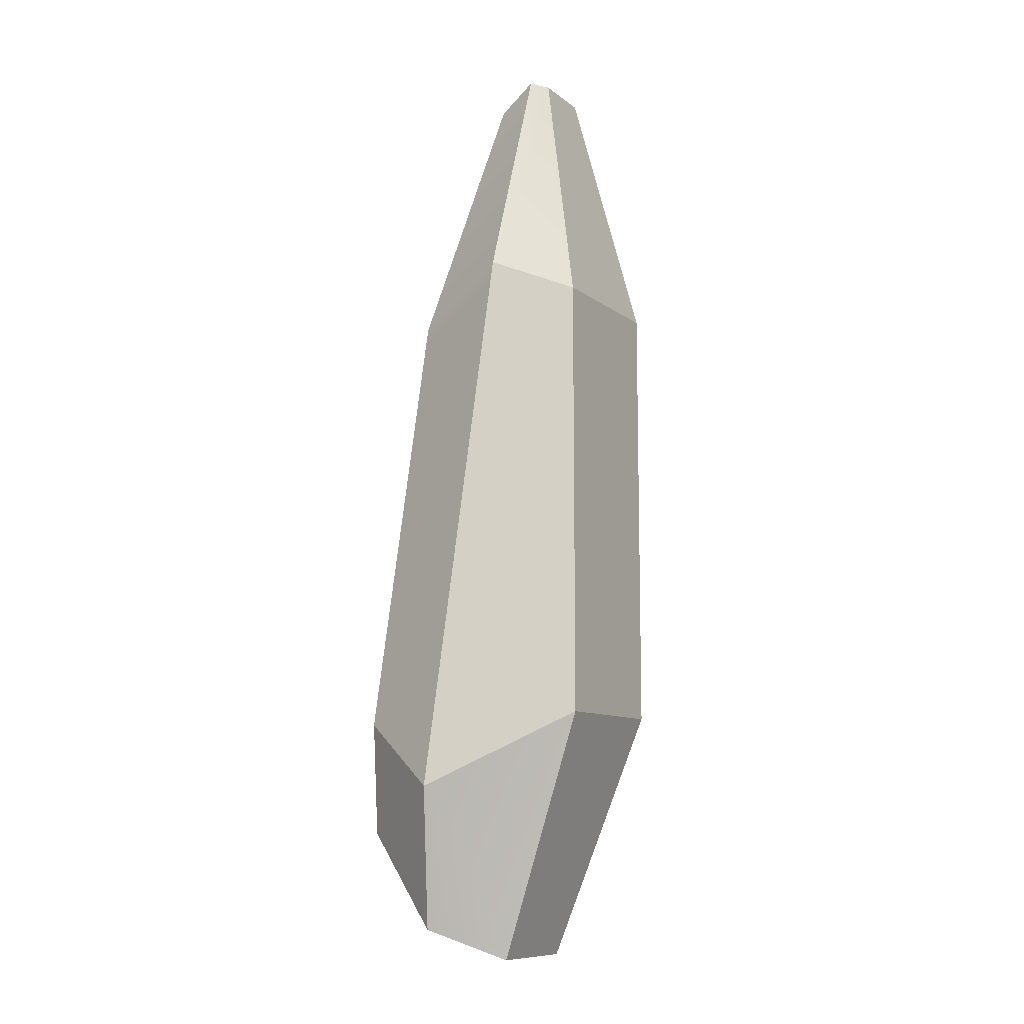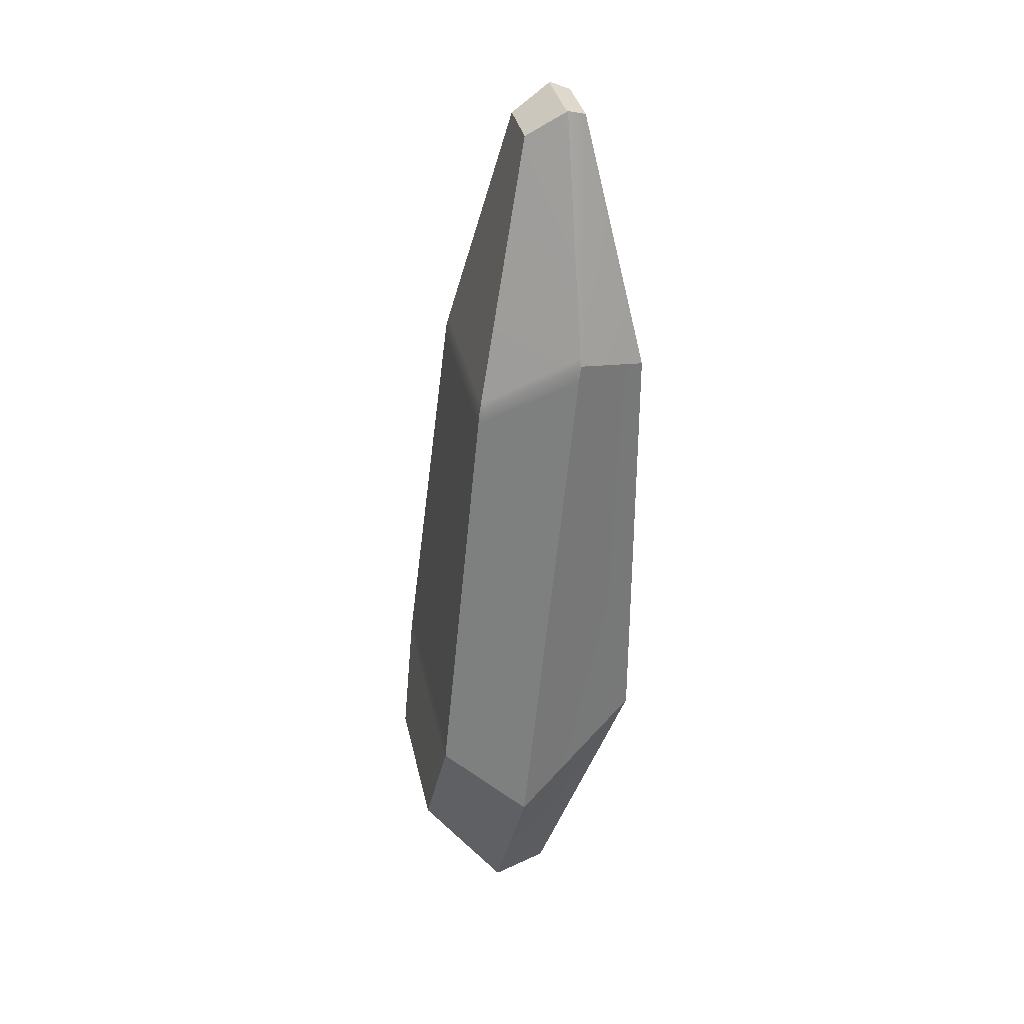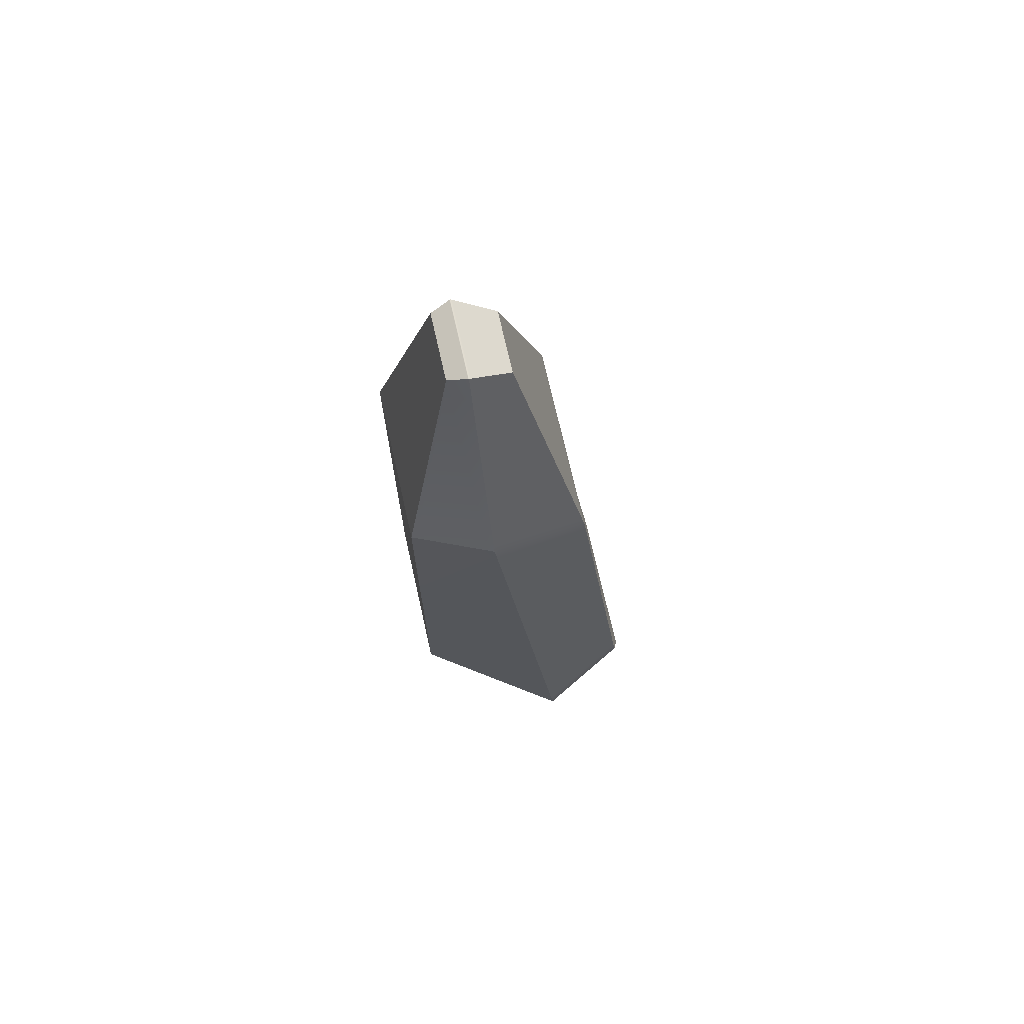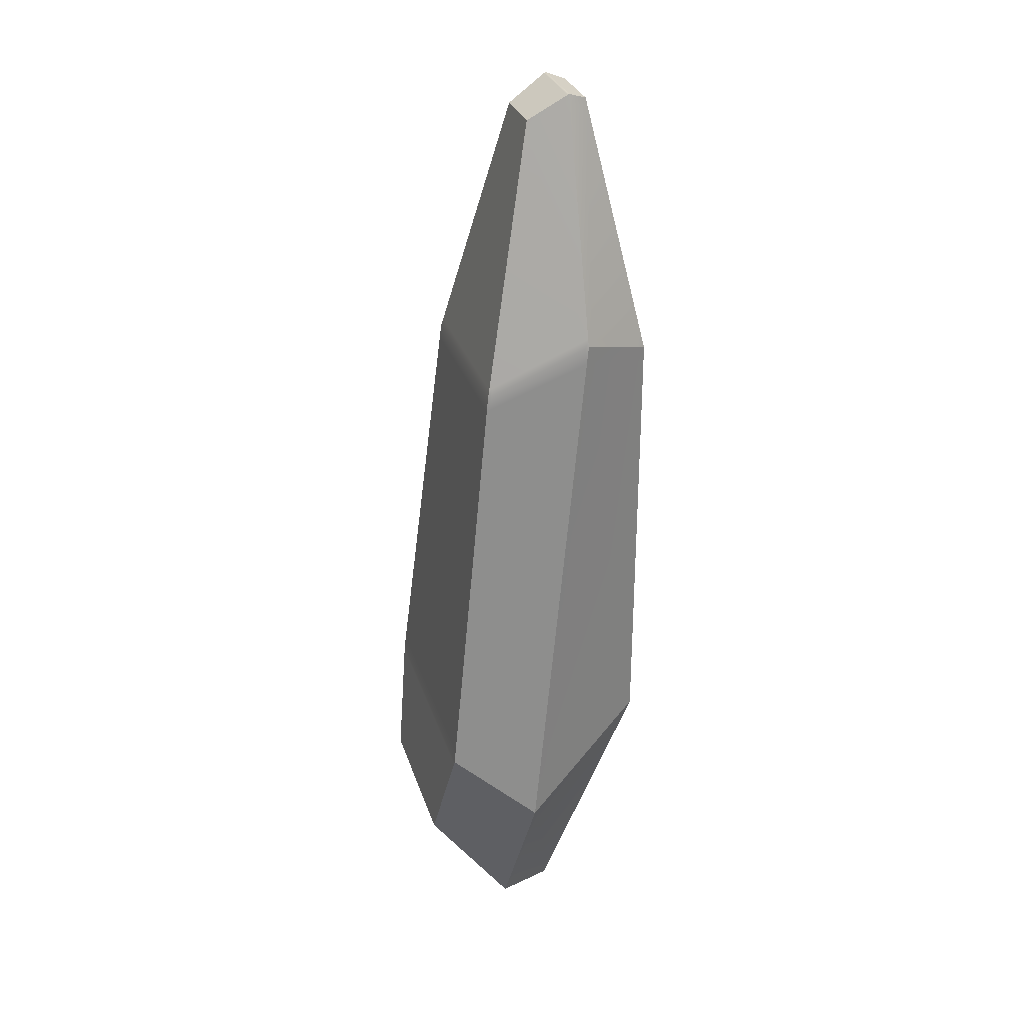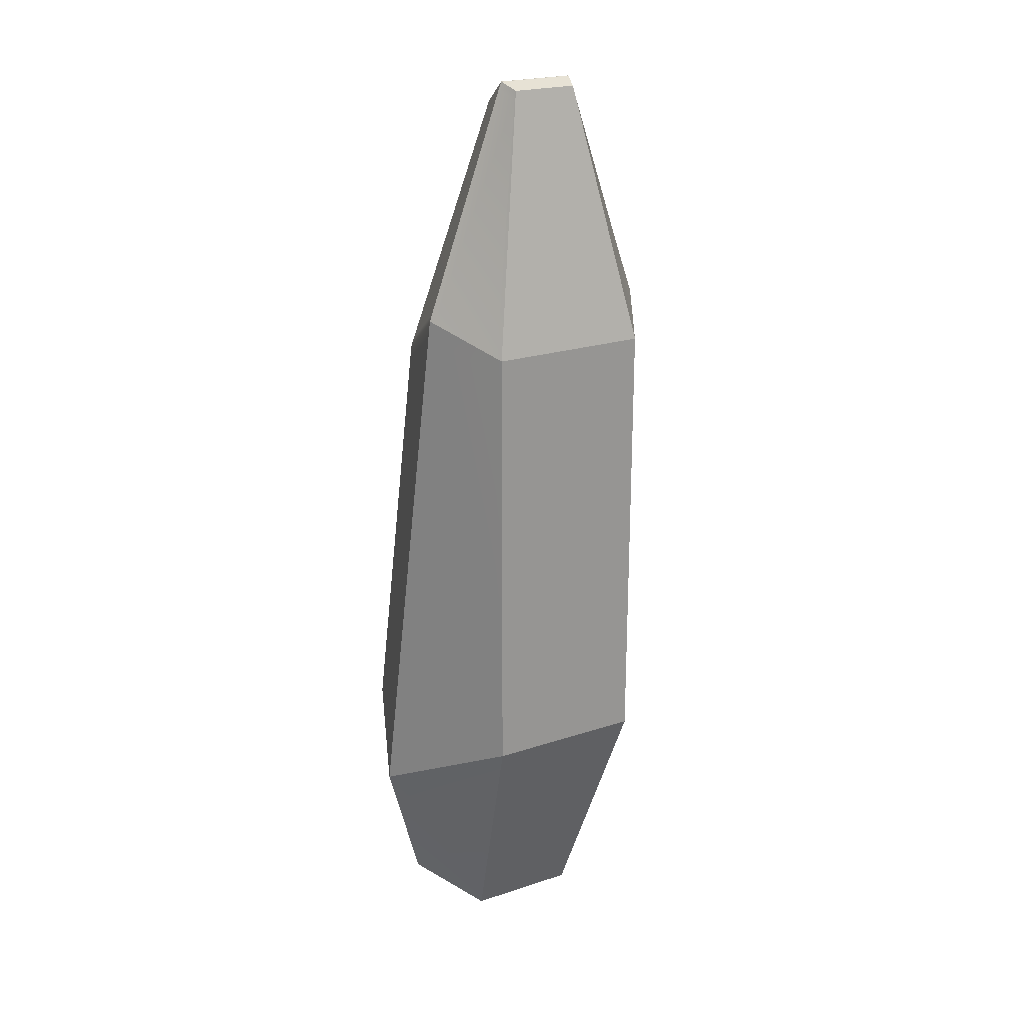
<metadata>
{"format":"obj","ext":"obj","renderer":"f3d","projection":"perspective","resolution":1024,"background":"white","views":[{"elev":-10.0,"azim":119.3,"up":"+Y"},{"elev":34.6,"azim":78.1,"up":"+Y"},{"elev":70.8,"azim":-102.7,"up":"+Y"},{"elev":30.1,"azim":73.5,"up":"+Y"},{"elev":22.5,"azim":150.5,"up":"+Y"}]}
</metadata>
<code>
v  0.1263 0.5053 0.0256
v  0.1263 -0.171 0.0256
v  -0.1112 -0.171 0.0256
v  -0.1112 0.5053 0.0256
v  0.0588 0.9244 0.1089
v  0.124 0.5424 0.0284
v  -0.1089 0.5424 0.0284
v  -0.0437 0.9244 0.1089
v  -0.1268 -0.1784 0.0394
v  -0.2273 -0.2796 0.2284
v  -0.1833 0.5425 0.141
v  -0.1238 0.5078 0.0334
v  0.1985 0.5425 0.141
v  0.2425 -0.2796 0.2284
v  0.1419 -0.1784 0.0394
v  0.139 0.5078 0.0334
v  -0.1776 0.5837 0.1381
v  -0.0578 0.9358 0.1402
v  -0.048 0.9252 0.111
v  -0.1211 0.5452 0.0359
v  0.0631 0.9252 0.111
v  0.073 0.9358 0.1402
v  0.1927 0.5837 0.1381
v  0.1363 0.5452 0.0359
v  -0.0496 0.9481 0.1403
v  0.0647 0.9481 0.1403
v  0.0571 0.9385 0.1137
v  -0.0419 0.9385 0.1137
v  -0.0772 -0.5877 0.1725
v  -0.11 -0.2081 0.0306
v  0.1251 -0.2081 0.0306
v  0.0924 -0.5877 0.1725
v  -0.0885 -0.5849 0.1793
v  -0.1613 -0.5456 0.2728
v  -0.2266 -0.3165 0.2328
v  -0.1256 -0.2154 0.0443
v  0.1036 -0.5849 0.1793
v  0.1407 -0.2154 0.0443
v  0.2417 -0.3165 0.2328
v  0.1764 -0.5456 0.2728
v  -0.0809 -0.5978 0.184
v  0.0961 -0.5978 0.184
v  0.1632 -0.5536 0.2742
v  -0.1481 -0.5536 0.2742
v  -0.2329 -0.2837 0.2465
v  -0.1833 -0.1914 0.373
v  -0.1463 0.4643 0.2996
v  -0.1862 0.5423 0.154
v  0.1614 0.4643 0.2996
v  0.1984 -0.1914 0.373
v  0.248 -0.2837 0.2465
v  0.2014 0.5423 0.154
v  -0.1803 0.5836 0.1505
v  -0.1416 0.5012 0.294
v  -0.0445 0.8958 0.2078
v  -0.0581 0.9352 0.1446
v  0.0597 0.8958 0.2078
v  0.1567 0.5012 0.294
v  0.1955 0.5836 0.1505
v  0.0732 0.9352 0.1446
v  -0.0379 0.9096 0.2048
v  0.0531 0.9096 0.2048
v  0.0649 0.9475 0.1443
v  -0.0498 0.9475 0.1443
v  -0.1297 -0.3929 0.4026
v  -0.1827 -0.2205 0.3765
v  -0.2322 -0.3204 0.2509
v  -0.1653 -0.5377 0.2838
v  0.2473 -0.3204 0.2509
v  0.1979 -0.2205 0.3765
v  0.1448 -0.3929 0.4026
v  0.1805 -0.5377 0.2838
v  0.1341 -0.399 0.4035
v  -0.1189 -0.399 0.4035
v  -0.1518 -0.5453 0.285
v  0.1669 -0.5453 0.285
v  -0.0407 0.8944 0.2101
v  -0.1305 0.4983 0.299
v  0.1457 0.4983 0.299
v  0.0558 0.8944 0.2101
v  -0.1349 0.4616 0.3047
v  -0.1692 -0.1881 0.3775
v  0.1843 -0.1881 0.3775
v  0.15 0.4616 0.3047
v  -0.1686 -0.217 0.3809
v  -0.1195 -0.3879 0.4068
v  0.1346 -0.3879 0.4068
v  0.1838 -0.217 0.3809
v  0.1263 0.529 0.0256
v  -0.1112 0.529 0.0256
v  -0.1112 -0.1948 0.0256
v  0.1263 -0.1948 0.0256
v  -0.1269 -0.2025 0.0396
v  -0.2289 -0.3085 0.2314
v  -0.1237 0.5319 0.0332
v  -0.1818 0.5714 0.138
v  0.1389 0.5319 0.0332
v  0.1969 0.5714 0.138
v  0.142 -0.2025 0.0396
v  0.244 -0.3085 0.2314
v  -0.1846 -0.2144 0.3756
v  -0.2345 -0.3127 0.2498
v  -0.145 0.4873 0.297
v  -0.1846 0.5713 0.1507
v  0.1601 0.4873 0.297
v  0.1997 0.5713 0.1507
v  0.1997 -0.2144 0.3756
v  0.2497 -0.3127 0.2498
v  -0.1337 0.4844 0.3021
v  0.1488 0.4844 0.3021
v  0.1855 -0.211 0.38
v  -0.1704 -0.211 0.38
v  0.0912 -0.6011 0.1775
v  -0.0761 -0.6011 0.1775
v  -0.0872 -0.5978 0.184
v  -0.159 -0.5536 0.2742
v  0.1741 -0.5536 0.2742
v  0.1023 -0.5978 0.184
v  -0.163 -0.5453 0.285
v  -0.1278 -0.399 0.4035
v  0.1429 -0.399 0.4035
v  0.1781 -0.5453 0.285
v  -0.1178 -0.3939 0.4077
v  0.1329 -0.3939 0.4077
v  -0.0414 0.9378 0.1117
v  0.0565 0.9378 0.1117
v  -0.0536 0.9481 0.1403
v  -0.0454 0.9385 0.1137
v  0.0605 0.9385 0.1137
v  0.0688 0.9481 0.1403
v  -0.0411 0.9096 0.2048
v  -0.0538 0.9475 0.1443
v  0.0689 0.9475 0.1443
v  0.0563 0.9096 0.2048
v  0.0527 0.9083 0.2069
v  -0.0375 0.9083 0.2069
v  0.1346 0.5053 0.0256
v  0.1346 -0.171 0.0256
v  -0.1195 -0.171 0.0256
v  -0.1195 0.5053 0.0256
v  0.0624 0.9244 0.1089
v  0.1322 0.5424 0.0284
v  -0.117 0.5424 0.0284
v  -0.0473 0.9244 0.1089
v  -0.0832 -0.5877 0.1725
v  -0.1183 -0.2081 0.0306
v  0.1334 -0.2081 0.0306
v  0.0983 -0.5877 0.1725
v  -0.0441 0.8944 0.2101
v  -0.1402 0.4983 0.299
v  0.1554 0.4983 0.299
v  0.0592 0.8944 0.2101
v  -0.1449 0.4616 0.3047
v  -0.1816 -0.1881 0.3775
v  0.1967 -0.1881 0.3775
v  0.16 0.4616 0.3047
v  -0.181 -0.217 0.3809
v  -0.1284 -0.3879 0.4068
v  0.1436 -0.3879 0.4068
v  0.1961 -0.217 0.3809
v  0.1346 0.529 0.0256
v  -0.1195 0.529 0.0256
v  -0.1195 -0.1948 0.0256
v  0.1346 -0.1948 0.0256
v  -0.1436 0.4844 0.3021
v  0.1587 0.4844 0.3021
v  0.198 -0.211 0.38
v  -0.1828 -0.211 0.38
v  -0.0819 -0.6011 0.1775
v  0.0971 -0.6011 0.1775
v  0.1417 -0.3939 0.4077
v  -0.1266 -0.3939 0.4077
v  0.0599 0.9378 0.1117
v  -0.0448 0.9378 0.1117
v  -0.0407 0.9083 0.2069
v  0.0558 0.9083 0.2069
v  -0.2346 -0.287 0.2421
v  -0.1876 0.545 0.1489
v  -0.1854 0.5437 0.1448
v  -0.2309 -0.2832 0.235
v  -0.1233 -0.1748 0.0327
v  -0.1217 0.5066 0.0297
v  0.2028 0.545 0.1489
v  0.2498 -0.287 0.2421
v  0.246 -0.2832 0.235
v  0.2006 0.5437 0.1448
v  0.1369 0.5066 0.0297
v  0.1384 -0.1748 0.0327
v  -0.1817 0.5865 0.1455
v  -0.0585 0.9366 0.1423
v  -0.0582 0.9362 0.1412
v  -0.1796 0.5851 0.1416
v  -0.1192 0.5439 0.0323
v  -0.0476 0.9248 0.11
v  0.0737 0.9366 0.1423
v  0.1968 0.5865 0.1455
v  0.1947 0.5851 0.1416
v  0.0733 0.9362 0.1412
v  0.1343 0.5439 0.0323
v  0.0628 0.9248 0.11
v  -0.0502 0.9488 0.1422
v  0.0653 0.9488 0.1422
v  0.065 0.9485 0.1412
v  -0.0499 0.9485 0.1412
v  -0.0417 0.9382 0.1127
v  0.0568 0.9382 0.1127
v  -0.1638 -0.5442 0.2761
v  -0.1666 -0.5427 0.2796
v  -0.2339 -0.3239 0.2465
v  -0.2301 -0.3201 0.2394
v  -0.1221 -0.2119 0.0377
v  -0.0859 -0.5863 0.176
v  0.1372 -0.2119 0.0377
v  0.101 -0.5863 0.176
v  0.2491 -0.3239 0.2465
v  0.1817 -0.5427 0.2796
v  0.179 -0.5442 0.2761
v  0.2453 -0.3201 0.2394
v  0.0937 -0.5994 0.1808
v  -0.0786 -0.5994 0.1808
v  0.1681 -0.5504 0.2808
v  -0.1529 -0.5504 0.2808
v  -0.1504 -0.5521 0.2774
v  0.1656 -0.5521 0.2774
v  -0.2324 -0.3122 0.2382
v  -0.2363 -0.3162 0.2454
v  -0.1233 -0.1987 0.0328
v  -0.1217 0.5305 0.0296
v  -0.186 0.5743 0.1456
v  -0.1838 0.5728 0.1417
v  0.199 0.5728 0.1417
v  0.2011 0.5743 0.1456
v  0.1368 0.5305 0.0296
v  0.1385 -0.1987 0.0328
v  0.2514 -0.3162 0.2454
v  0.2476 -0.3122 0.2382
v  -0.1615 -0.5521 0.2774
v  -0.1642 -0.5504 0.2808
v  -0.0846 -0.5994 0.1808
v  0.0998 -0.5994 0.1808
v  0.1793 -0.5504 0.2808
v  0.1766 -0.5521 0.2774
v  -0.0451 0.9382 0.1127
v  -0.0542 0.9488 0.1422
v  -0.0539 0.9485 0.1412
v  0.0691 0.9485 0.1412
v  0.0694 0.9488 0.1422
v  0.0603 0.9382 0.1127
g Object001
f 1 2 3 4
f 5 6 7 8
f 9 10 11 12
f 13 14 15 16
f 17 18 19 20
f 21 22 23 24
f 25 26 27 28
f 29 30 31 32
f 33 34 35 36
f 37 38 39 40
f 41 42 43 44
f 45 46 47 48
f 49 50 51 52
f 53 54 55 56
f 57 58 59 60
f 61 62 63 64
f 65 66 67 68
f 69 70 71 72
f 73 74 75 76
f 77 78 79 80
f 81 82 83 84
f 85 86 87 88
f 89 1 4 90
f 91 3 2 92
f 93 94 10 9
f 95 12 11 96
f 97 98 13 16
f 99 15 14 100
f 101 46 45 102
f 103 104 48 47
f 105 49 52 106
f 107 108 51 50
f 109 81 84 110
f 111 83 82 112
f 113 114 29 32
f 92 31 30 91
f 115 116 34 33
f 94 93 36 35
f 117 118 37 40
f 99 100 39 38
f 119 120 65 68
f 101 102 67 66
f 108 107 70 69
f 121 122 72 71
f 111 112 85 88
f 123 124 87 86
f 125 126 5 8
f 90 7 6 89
f 95 96 17 20
f 127 128 19 18
f 129 130 22 21
f 98 97 24 23
f 104 103 54 53
f 131 132 56 55
f 133 134 57 60
f 105 106 59 58
f 135 136 77 80
f 110 79 78 109
f 137 138 2 1
f 139 140 4 3
f 141 142 6 5
f 7 143 144 8
f 128 127 25 28
f 27 26 130 129
f 145 146 30 29
f 147 148 32 31
f 116 115 41 44
f 118 117 43 42
f 132 131 61 64
f 134 133 63 62
f 122 121 73 76
f 120 119 75 74
f 149 150 78 77
f 79 151 152 80
f 153 154 82 81
f 155 156 84 83
f 85 157 158 86
f 159 160 88 87
f 161 137 1 89
f 140 162 90 4
f 163 139 3 91
f 138 164 92 2
f 165 153 81 109
f 84 156 166 110
f 111 167 155 83
f 154 168 112 82
f 145 29 114 169
f 32 148 170 113
f 92 164 147 31
f 146 163 91 30
f 157 85 112 168
f 88 160 167 111
f 159 87 124 171
f 86 158 172 123
f 141 5 126 173
f 8 144 174 125
f 90 162 143 7
f 142 161 89 6
f 149 77 136 175
f 80 152 176 135
f 110 166 151 79
f 150 165 109 78
f 177 178 179 180
f 140 139 181 182
f 183 184 185 186
f 138 137 187 188
f 189 190 191 192
f 144 143 193 194
f 195 196 197 198
f 199 142 141 200
f 201 202 203 204
f 126 125 205 206
f 207 208 209 210
f 211 146 145 212
f 148 147 213 214
f 215 216 217 218
f 114 113 219 220
f 221 222 223 224
f 225 226 177 180
f 181 139 163 227
f 162 140 182 228
f 178 229 230 179
f 231 232 183 186
f 187 137 161 233
f 164 138 188 234
f 184 235 236 185
f 208 207 237 238
f 212 145 169 239
f 146 211 227 163
f 210 209 226 225
f 148 214 240 170
f 217 216 241 242
f 215 218 236 235
f 213 147 164 234
f 189 192 230 229
f 193 143 162 228
f 144 194 243 174
f 191 190 244 245
f 195 198 246 247
f 200 141 173 248
f 142 199 233 161
f 197 196 232 231
f 201 204 245 244
f 205 125 174 243
f 126 206 248 173
f 203 202 247 246
f 114 220 239 169
f 223 222 238 237
f 221 224 242 241
f 219 113 170 240
f 180 179 11 10
f 182 181 9 12
f 186 185 14 13
f 188 187 16 15
f 192 191 18 17
f 194 193 20 19
f 198 197 23 22
f 24 199 200 21
f 204 203 26 25
f 205 28 27 206
f 34 207 210 35
f 36 211 212 33
f 214 213 38 37
f 218 217 40 39
f 220 219 42 41
f 224 223 44 43
f 94 225 180 10
f 9 181 227 93
f 228 182 12 95
f 179 230 96 11
f 98 231 186 13
f 16 187 233 97
f 234 188 15 99
f 185 236 100 14
f 207 34 116 237
f 33 212 239 115
f 211 36 93 227
f 35 210 225 94
f 214 37 118 240
f 40 217 242 117
f 218 39 100 236
f 38 213 234 99
f 192 17 96 230
f 20 193 228 95
f 194 19 128 243
f 18 191 245 127
f 198 22 130 246
f 21 200 248 129
f 199 24 97 233
f 23 197 231 98
f 204 25 127 245
f 243 128 28 205
f 206 27 129 248
f 246 130 26 203
f 220 41 115 239
f 44 223 237 116
f 224 43 117 242
f 42 219 240 118
f 154 153 47 46
f 178 177 45 48
f 156 155 50 49
f 184 183 52 51
f 54 150 149 55
f 56 190 189 53
f 152 151 58 57
f 196 195 60 59
f 136 135 62 61
f 202 201 64 63
f 158 157 66 65
f 209 208 68 67
f 70 160 159 71
f 72 216 215 69
f 124 123 74 73
f 222 221 76 75
f 168 154 46 101
f 177 226 102 45
f 104 229 178 48
f 47 153 165 103
f 166 156 49 105
f 183 232 106 52
f 108 235 184 51
f 50 155 167 107
f 158 65 120 172
f 68 208 238 119
f 209 67 102 226
f 66 157 168 101
f 160 70 107 167
f 69 215 235 108
f 216 72 122 241
f 71 159 171 121
f 150 54 103 165
f 53 189 229 104
f 190 56 132 244
f 55 149 175 131
f 152 57 134 176
f 60 195 247 133
f 196 59 106 232
f 58 151 166 105
f 136 61 131 175
f 64 201 244 132
f 202 63 133 247
f 62 135 176 134
f 124 73 121 171
f 76 221 241 122
f 222 75 119 238
f 74 123 172 120

</code>
